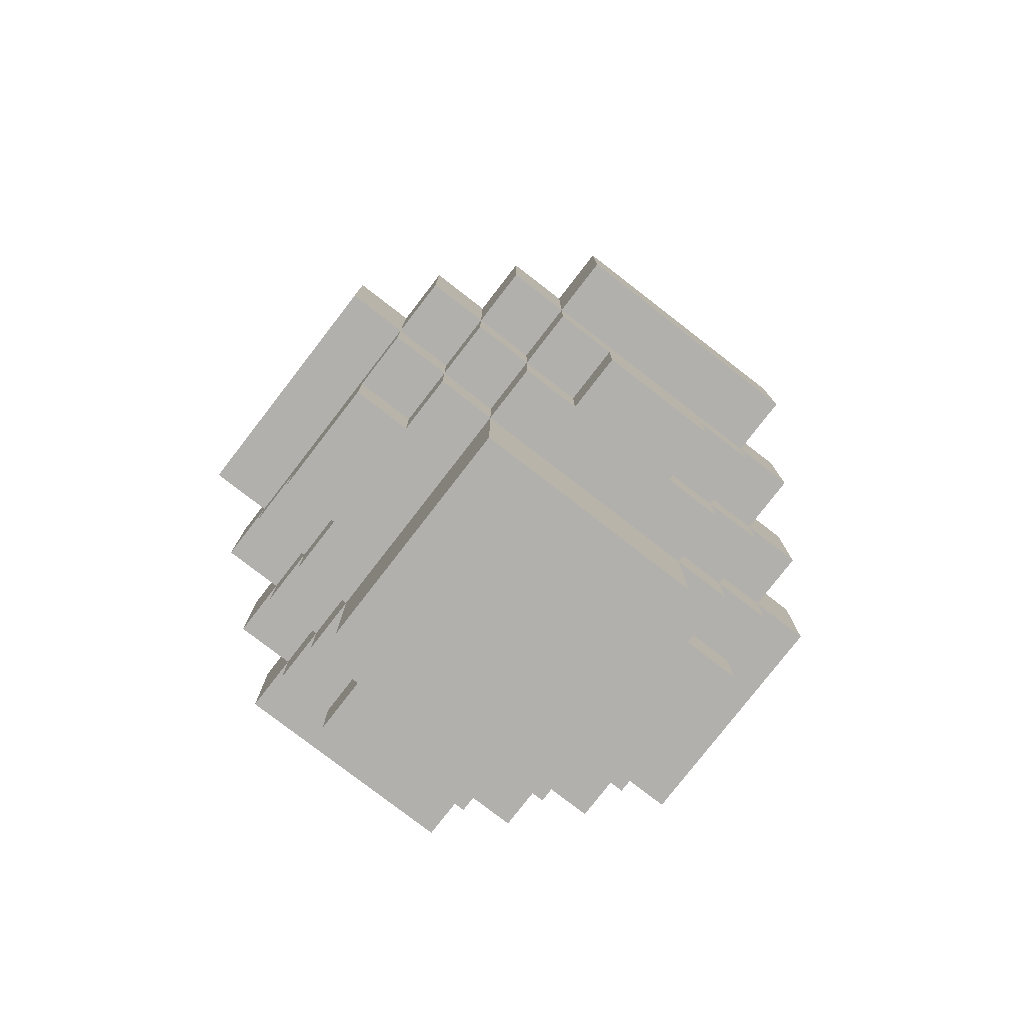
<metadata>
{"format":"obj","ext":"obj","renderer":"f3d","projection":"perspective","resolution":1024,"background":"white","views":[{"elev":-78.6,"azim":-127.7,"up":"+Y"}]}
</metadata>
<code>
v -5 4 2
v -5 4 -2
v -5 6 2
v -5 6 -2
v -4 2 1
v -4 2 -1
v -4 3 2
v -4 3 1
v -4 3 -1
v -4 3 -2
v -4 4 3
v -4 4 2
v -4 4 -2
v -4 4 -3
v -4 6 3
v -4 6 2
v -4 6 1
v -4 6 -1
v -4 6 -2
v -4 6 -3
v -4 7 1
v -4 7 -1
v -3 2 2
v -3 2 1
v -3 2 -1
v -3 2 -2
v -3 3 3
v -3 3 2
v -3 3 1
v -3 3 -1
v -3 3 -2
v -3 3 -3
v -3 4 4
v -3 4 3
v -3 4 2
v -3 4 -2
v -3 4 -3
v -3 4 -4
v -3 6 4
v -3 6 3
v -3 6 2
v -3 6 1
v -3 6 -1
v -3 6 -2
v -3 6 -3
v -3 6 -4
v -3 7 2
v -3 7 1
v -3 7 -1
v -3 7 -2
v -3 8 1
v -3 8 -1
v -3 13 2
v -3 13 1
v -3 13 -1
v -3 13 -2
v -3 14 2
v -3 14 1
v -3 14 -1
v -3 14 -2
v -2 0 2
v -2 0 -2
v -2 2 3
v -2 2 2
v -2 2 -2
v -2 2 -3
v -2 3 4
v -2 3 3
v -2 3 2
v -2 3 -2
v -2 3 -3
v -2 3 -4
v -2 4 5
v -2 4 4
v -2 4 3
v -2 4 -3
v -2 4 -4
v -2 4 -5
v -2 6 5
v -2 6 4
v -2 6 3
v -2 6 2
v -2 6 -2
v -2 6 -3
v -2 6 -4
v -2 6 -5
v -2 7 3
v -2 7 2
v -2 7 1
v -2 7 -1
v -2 7 -2
v -2 7 -3
v -2 8 1
v -2 8 -1
v -2 9 2
v -2 9 1
v -2 9 -1
v -2 9 -2
v -2 12 2
v -2 12 1
v -2 12 -1
v -2 12 -2
v -2 13 3
v -2 13 2
v -2 13 1
v -2 13 -1
v -2 13 -2
v -2 13 -3
v -2 14 3
v -2 14 2
v -2 14 1
v -2 14 -1
v -2 14 -2
v -2 14 -3
v -2 15 1
v -2 15 -1
v -1 2 4
v -1 2 3
v -1 2 -3
v -1 2 -4
v -1 3 4
v -1 3 3
v -1 3 -3
v -1 3 -4
v -1 6 4
v -1 6 3
v -1 6 -3
v -1 6 -4
v -1 7 4
v -1 7 3
v -1 7 2
v -1 7 -2
v -1 7 -3
v -1 7 -4
v -1 8 3
v -1 8 2
v -1 8 -2
v -1 8 -3
v -1 9 2
v -1 9 1
v -1 9 -1
v -1 9 -2
v -1 12 2
v -1 12 1
v -1 12 -1
v -1 12 -2
v -1 14 2
v -1 14 1
v -1 14 -1
v -1 14 -2
v -1 15 2
v -1 15 1
v -1 15 -1
v -1 15 -2
v -1 16 1
v -1 16 -1
v 1 13 3
v 1 13 2
v 1 13 -2
v 1 13 -3
v 1 14 3
v 1 14 2
v 1 14 -2
v 1 14 -3
v -1 13 3
v -1 13 2
v -1 13 -2
v -1 13 -3
v -1 14 3
v -1 14 2
v -1 14 -2
v -1 14 -3
v 1 2 4
v 1 2 3
v 1 2 -3
v 1 2 -4
v 1 3 4
v 1 3 3
v 1 3 -3
v 1 3 -4
v 1 6 4
v 1 6 3
v 1 6 -3
v 1 6 -4
v 1 7 4
v 1 7 3
v 1 7 2
v 1 7 -2
v 1 7 -3
v 1 7 -4
v 1 8 3
v 1 8 2
v 1 8 -2
v 1 8 -3
v 1 9 2
v 1 9 1
v 1 9 -1
v 1 9 -2
v 1 12 2
v 1 12 1
v 1 12 -1
v 1 12 -2
v 1 14 2
v 1 14 1
v 1 14 -1
v 1 14 -2
v 1 15 2
v 1 15 1
v 1 15 -1
v 1 15 -2
v 1 16 1
v 1 16 -1
v 2 0 2
v 2 0 -2
v 2 2 3
v 2 2 2
v 2 2 -2
v 2 2 -3
v 2 3 4
v 2 3 3
v 2 3 2
v 2 3 -2
v 2 3 -3
v 2 3 -4
v 2 4 5
v 2 4 4
v 2 4 3
v 2 4 -3
v 2 4 -4
v 2 4 -5
v 2 6 5
v 2 6 4
v 2 6 3
v 2 6 2
v 2 6 -2
v 2 6 -3
v 2 6 -4
v 2 6 -5
v 2 7 3
v 2 7 2
v 2 7 1
v 2 7 -1
v 2 7 -2
v 2 7 -3
v 2 8 1
v 2 8 -1
v 2 9 2
v 2 9 1
v 2 9 -1
v 2 9 -2
v 2 12 2
v 2 12 1
v 2 12 -1
v 2 12 -2
v 2 13 3
v 2 13 2
v 2 13 1
v 2 13 -1
v 2 13 -2
v 2 13 -3
v 2 14 3
v 2 14 2
v 2 14 1
v 2 14 -1
v 2 14 -2
v 2 14 -3
v 2 15 1
v 2 15 -1
v 3 2 2
v 3 2 1
v 3 2 -1
v 3 2 -2
v 3 3 3
v 3 3 2
v 3 3 1
v 3 3 -1
v 3 3 -2
v 3 3 -3
v 3 4 4
v 3 4 3
v 3 4 2
v 3 4 -2
v 3 4 -3
v 3 4 -4
v 3 6 4
v 3 6 3
v 3 6 2
v 3 6 1
v 3 6 -1
v 3 6 -2
v 3 6 -3
v 3 6 -4
v 3 7 2
v 3 7 1
v 3 7 -1
v 3 7 -2
v 3 8 1
v 3 8 -1
v 3 13 2
v 3 13 1
v 3 13 -1
v 3 13 -2
v 3 14 2
v 3 14 1
v 3 14 -1
v 3 14 -2
v 4 2 1
v 4 2 -1
v 4 3 2
v 4 3 1
v 4 3 -1
v 4 3 -2
v 4 4 3
v 4 4 2
v 4 4 -2
v 4 4 -3
v 4 6 3
v 4 6 2
v 4 6 1
v 4 6 -1
v 4 6 -2
v 4 6 -3
v 4 7 1
v 4 7 -1
v 5 4 2
v 5 4 -2
v 5 6 2
v 5 6 -2
v -2 4 5
v -2 6 5
v 2 4 5
v 2 6 5
v -3 4 4
v -3 6 4
v -2 3 4
v -2 4 4
v -2 6 4
v -1 2 4
v -1 3 4
v -1 6 4
v -1 7 4
v 1 2 4
v 1 3 4
v 1 6 4
v 1 7 4
v 2 3 4
v 2 4 4
v 2 6 4
v 3 4 4
v 3 6 4
v -4 4 3
v -4 6 3
v -3 3 3
v -3 4 3
v -3 6 3
v -2 2 3
v -2 3 3
v -2 4 3
v -2 6 3
v -2 7 3
v -2 13 3
v -2 14 3
v -1 2 3
v -1 3 3
v -1 6 3
v -1 7 3
v -1 8 3
v -1 13 3
v -1 14 3
v 1 2 3
v 1 3 3
v 1 6 3
v 1 7 3
v 1 8 3
v 1 13 3
v 1 14 3
v 2 2 3
v 2 3 3
v 2 4 3
v 2 6 3
v 2 7 3
v 2 13 3
v 2 14 3
v 3 3 3
v 3 4 3
v 3 6 3
v 4 4 3
v 4 6 3
v -5 4 2
v -5 6 2
v -4 3 2
v -4 4 2
v -4 6 2
v -3 2 2
v -3 3 2
v -3 4 2
v -3 6 2
v -3 7 2
v -3 13 2
v -3 14 2
v -2 0 2
v -2 2 2
v -2 3 2
v -2 6 2
v -2 7 2
v -2 9 2
v -2 12 2
v -2 13 2
v -2 14 2
v -1 7 2
v -1 8 2
v -1 9 2
v -1 12 2
v -1 13 2
v -1 14 2
v -1 15 2
v 1 7 2
v 1 8 2
v 1 9 2
v 1 12 2
v 1 13 2
v 1 14 2
v 1 15 2
v 2 0 2
v 2 2 2
v 2 3 2
v 2 6 2
v 2 7 2
v 2 9 2
v 2 12 2
v 2 13 2
v 2 14 2
v 3 2 2
v 3 3 2
v 3 4 2
v 3 6 2
v 3 7 2
v 3 13 2
v 3 14 2
v 4 3 2
v 4 4 2
v 4 6 2
v 5 4 2
v 5 6 2
v -4 2 1
v -4 3 1
v -4 6 1
v -4 7 1
v -3 2 1
v -3 3 1
v -3 6 1
v -3 7 1
v -3 8 1
v -2 7 1
v -2 8 1
v -2 9 1
v -2 12 1
v -2 14 1
v -2 15 1
v -1 9 1
v -1 12 1
v -1 14 1
v -1 15 1
v -1 16 1
v 1 9 1
v 1 12 1
v 1 14 1
v 1 15 1
v 1 16 1
v 2 7 1
v 2 8 1
v 2 9 1
v 2 12 1
v 2 14 1
v 2 15 1
v 3 2 1
v 3 3 1
v 3 6 1
v 3 7 1
v 3 8 1
v 4 2 1
v 4 3 1
v 4 6 1
v 4 7 1
v -3 13 -1
v -3 14 -1
v -2 13 -1
v -2 14 -1
v 2 13 -1
v 2 14 -1
v 3 13 -1
v 3 14 -1
v -3 13 1
v -3 14 1
v -2 13 1
v -2 14 1
v 2 13 1
v 2 14 1
v 3 13 1
v 3 14 1
v -4 2 -1
v -4 3 -1
v -4 6 -1
v -4 7 -1
v -3 2 -1
v -3 3 -1
v -3 6 -1
v -3 7 -1
v -3 8 -1
v -2 7 -1
v -2 8 -1
v -2 9 -1
v -2 12 -1
v -2 14 -1
v -2 15 -1
v -1 9 -1
v -1 12 -1
v -1 14 -1
v -1 15 -1
v -1 16 -1
v 1 9 -1
v 1 12 -1
v 1 14 -1
v 1 15 -1
v 1 16 -1
v 2 7 -1
v 2 8 -1
v 2 9 -1
v 2 12 -1
v 2 14 -1
v 2 15 -1
v 3 2 -1
v 3 3 -1
v 3 6 -1
v 3 7 -1
v 3 8 -1
v 4 2 -1
v 4 3 -1
v 4 6 -1
v 4 7 -1
v -5 4 -2
v -5 6 -2
v -4 3 -2
v -4 4 -2
v -4 6 -2
v -3 2 -2
v -3 3 -2
v -3 4 -2
v -3 6 -2
v -3 7 -2
v -3 13 -2
v -3 14 -2
v -2 0 -2
v -2 2 -2
v -2 3 -2
v -2 6 -2
v -2 7 -2
v -2 9 -2
v -2 12 -2
v -2 13 -2
v -2 14 -2
v -1 7 -2
v -1 8 -2
v -1 9 -2
v -1 12 -2
v -1 13 -2
v -1 14 -2
v -1 15 -2
v 1 7 -2
v 1 8 -2
v 1 9 -2
v 1 12 -2
v 1 13 -2
v 1 14 -2
v 1 15 -2
v 2 0 -2
v 2 2 -2
v 2 3 -2
v 2 6 -2
v 2 7 -2
v 2 9 -2
v 2 12 -2
v 2 13 -2
v 2 14 -2
v 3 2 -2
v 3 3 -2
v 3 4 -2
v 3 6 -2
v 3 7 -2
v 3 13 -2
v 3 14 -2
v 4 3 -2
v 4 4 -2
v 4 6 -2
v 5 4 -2
v 5 6 -2
v -4 4 -3
v -4 6 -3
v -3 3 -3
v -3 4 -3
v -3 6 -3
v -2 2 -3
v -2 3 -3
v -2 4 -3
v -2 6 -3
v -2 7 -3
v -2 13 -3
v -2 14 -3
v -1 2 -3
v -1 3 -3
v -1 6 -3
v -1 7 -3
v -1 8 -3
v -1 13 -3
v -1 14 -3
v 1 2 -3
v 1 3 -3
v 1 6 -3
v 1 7 -3
v 1 8 -3
v 1 13 -3
v 1 14 -3
v 2 2 -3
v 2 3 -3
v 2 4 -3
v 2 6 -3
v 2 7 -3
v 2 13 -3
v 2 14 -3
v 3 3 -3
v 3 4 -3
v 3 6 -3
v 4 4 -3
v 4 6 -3
v -3 4 -4
v -3 6 -4
v -2 3 -4
v -2 4 -4
v -2 6 -4
v -1 2 -4
v -1 3 -4
v -1 6 -4
v -1 7 -4
v 1 2 -4
v 1 3 -4
v 1 6 -4
v 1 7 -4
v 2 3 -4
v 2 4 -4
v 2 6 -4
v 3 4 -4
v 3 6 -4
v -2 4 -5
v -2 6 -5
v 2 4 -5
v 2 6 -5
v -2 0 2
v 2 0 2
v -2 0 -2
v 2 0 -2
v -1 2 4
v 1 2 4
v -2 2 3
v -1 2 3
v 1 2 3
v 2 2 3
v -3 2 2
v -2 2 2
v 2 2 2
v 3 2 2
v -4 2 1
v -3 2 1
v 3 2 1
v 4 2 1
v -4 2 -1
v -3 2 -1
v 3 2 -1
v 4 2 -1
v -3 2 -2
v -2 2 -2
v 2 2 -2
v 3 2 -2
v -2 2 -3
v -1 2 -3
v 1 2 -3
v 2 2 -3
v -1 2 -4
v 1 2 -4
v -2 3 4
v -1 3 4
v 1 3 4
v 2 3 4
v -3 3 3
v -2 3 3
v -1 3 3
v 1 3 3
v 2 3 3
v 3 3 3
v -4 3 2
v -3 3 2
v -2 3 2
v 2 3 2
v 3 3 2
v 4 3 2
v -4 3 1
v -3 3 1
v 3 3 1
v 4 3 1
v -4 3 -1
v -3 3 -1
v 3 3 -1
v 4 3 -1
v -4 3 -2
v -3 3 -2
v -2 3 -2
v 2 3 -2
v 3 3 -2
v 4 3 -2
v -3 3 -3
v -2 3 -3
v -1 3 -3
v 1 3 -3
v 2 3 -3
v 3 3 -3
v -2 3 -4
v -1 3 -4
v 1 3 -4
v 2 3 -4
v -2 4 5
v 2 4 5
v -3 4 4
v -2 4 4
v 2 4 4
v 3 4 4
v -4 4 3
v -3 4 3
v -2 4 3
v 2 4 3
v 3 4 3
v 4 4 3
v -5 4 2
v -4 4 2
v -3 4 2
v 3 4 2
v 4 4 2
v 5 4 2
v -5 4 -2
v -4 4 -2
v -3 4 -2
v 3 4 -2
v 4 4 -2
v 5 4 -2
v -4 4 -3
v -3 4 -3
v -2 4 -3
v 2 4 -3
v 3 4 -3
v 4 4 -3
v -3 4 -4
v -2 4 -4
v 2 4 -4
v 3 4 -4
v -2 4 -5
v 2 4 -5
v -2 12 2
v -1 12 2
v 1 12 2
v 2 12 2
v -2 12 1
v -1 12 1
v 1 12 1
v 2 12 1
v -2 12 -1
v -1 12 -1
v 1 12 -1
v 2 12 -1
v -2 12 -2
v -1 12 -2
v 1 12 -2
v 2 12 -2
v -2 13 3
v -1 13 3
v 1 13 3
v 2 13 3
v -3 13 2
v -2 13 2
v -1 13 2
v 1 13 2
v 2 13 2
v 3 13 2
v -3 13 1
v -2 13 1
v 2 13 1
v 3 13 1
v -3 13 -1
v -2 13 -1
v 2 13 -1
v 3 13 -1
v -3 13 -2
v -2 13 -2
v -1 13 -2
v 1 13 -2
v 2 13 -2
v 3 13 -2
v -2 13 -3
v -1 13 -3
v 1 13 -3
v 2 13 -3
v -2 6 5
v 2 6 5
v -3 6 4
v -2 6 4
v -1 6 4
v 1 6 4
v 2 6 4
v 3 6 4
v -4 6 3
v -3 6 3
v -2 6 3
v -1 6 3
v 1 6 3
v 2 6 3
v 3 6 3
v 4 6 3
v -5 6 2
v -4 6 2
v -3 6 2
v -2 6 2
v 2 6 2
v 3 6 2
v 4 6 2
v 5 6 2
v -4 6 1
v -3 6 1
v 3 6 1
v 4 6 1
v -4 6 -1
v -3 6 -1
v 3 6 -1
v 4 6 -1
v -5 6 -2
v -4 6 -2
v -3 6 -2
v -2 6 -2
v 2 6 -2
v 3 6 -2
v 4 6 -2
v 5 6 -2
v -4 6 -3
v -3 6 -3
v -2 6 -3
v -1 6 -3
v 1 6 -3
v 2 6 -3
v 3 6 -3
v 4 6 -3
v -3 6 -4
v -2 6 -4
v -1 6 -4
v 1 6 -4
v 2 6 -4
v 3 6 -4
v -2 6 -5
v 2 6 -5
v -1 7 4
v 1 7 4
v -2 7 3
v -1 7 3
v 1 7 3
v 2 7 3
v -3 7 2
v -2 7 2
v -1 7 2
v 1 7 2
v 2 7 2
v 3 7 2
v -4 7 1
v -3 7 1
v -2 7 1
v 2 7 1
v 3 7 1
v 4 7 1
v -4 7 -1
v -3 7 -1
v -2 7 -1
v 2 7 -1
v 3 7 -1
v 4 7 -1
v -3 7 -2
v -2 7 -2
v -1 7 -2
v 1 7 -2
v 2 7 -2
v 3 7 -2
v -2 7 -3
v -1 7 -3
v 1 7 -3
v 2 7 -3
v -1 7 -4
v 1 7 -4
v -1 8 3
v 1 8 3
v -1 8 2
v 1 8 2
v -3 8 1
v -2 8 1
v 2 8 1
v 3 8 1
v -3 8 -1
v -2 8 -1
v 2 8 -1
v 3 8 -1
v -1 8 -2
v 1 8 -2
v -1 8 -3
v 1 8 -3
v -2 9 2
v -1 9 2
v 1 9 2
v 2 9 2
v -2 9 1
v -1 9 1
v 1 9 1
v 2 9 1
v -2 9 -1
v -1 9 -1
v 1 9 -1
v 2 9 -1
v -2 9 -2
v -1 9 -2
v 1 9 -2
v 2 9 -2
v -2 14 3
v -1 14 3
v 1 14 3
v 2 14 3
v -3 14 2
v -2 14 2
v -1 14 2
v 1 14 2
v 2 14 2
v 3 14 2
v -3 14 1
v -2 14 1
v -1 14 1
v 1 14 1
v 2 14 1
v 3 14 1
v -3 14 -1
v -2 14 -1
v -1 14 -1
v 1 14 -1
v 2 14 -1
v 3 14 -1
v -3 14 -2
v -2 14 -2
v -1 14 -2
v 1 14 -2
v 2 14 -2
v 3 14 -2
v -2 14 -3
v -1 14 -3
v 1 14 -3
v 2 14 -3
v -1 15 2
v 1 15 2
v -2 15 1
v -1 15 1
v 1 15 1
v 2 15 1
v -2 15 -1
v -1 15 -1
v 1 15 -1
v 2 15 -1
v -1 15 -2
v 1 15 -2
v -1 16 1
v 1 16 1
v -1 16 -1
v 1 16 -1
f 3 2 1
f 4 2 3
f 8 6 5
f 9 6 8
f 12 8 7
f 12 10 9
f 12 9 8
f 13 10 12
f 15 12 11
f 16 12 15
f 19 14 13
f 20 14 19
f 21 18 17
f 22 18 21
f 28 24 23
f 29 24 28
f 30 26 25
f 31 26 30
f 34 28 27
f 35 28 34
f 36 32 31
f 37 32 36
f 39 34 33
f 40 34 39
f 45 38 37
f 46 38 45
f 47 42 41
f 48 42 47
f 49 44 43
f 50 44 49
f 51 49 48
f 52 49 51
f 57 54 53
f 58 54 57
f 59 56 55
f 60 56 59
f 64 62 61
f 65 62 64
f 68 64 63
f 69 64 68
f 70 66 65
f 71 66 70
f 74 68 67
f 75 68 74
f 76 72 71
f 77 72 76
f 79 74 73
f 80 74 79
f 85 78 77
f 86 78 85
f 87 82 81
f 88 82 87
f 91 84 83
f 92 84 91
f 93 89 88
f 94 91 90
f 95 93 88
f 95 94 93
f 96 94 95
f 97 91 94
f 97 94 96
f 98 91 97
f 100 97 96
f 101 97 100
f 104 100 99
f 104 102 101
f 104 101 100
f 105 102 104
f 106 102 105
f 107 102 106
f 109 104 103
f 110 104 109
f 111 106 105
f 112 106 111
f 113 108 107
f 114 108 113
f 115 112 111
f 116 112 115
f 121 118 117
f 122 118 121
f 123 120 119
f 124 120 123
f 129 126 125
f 130 126 129
f 133 128 127
f 134 128 133
f 135 131 130
f 136 131 135
f 137 133 132
f 138 133 137
f 143 140 139
f 144 140 143
f 145 142 141
f 146 142 145
f 151 148 147
f 152 148 151
f 153 150 149
f 154 150 153
f 155 153 152
f 156 153 155
f 161 158 157
f 162 158 161
f 163 160 159
f 164 160 163
f 165 166 169
f 169 166 170
f 167 168 171
f 171 168 172
f 173 174 177
f 177 174 178
f 175 176 179
f 179 176 180
f 181 182 185
f 185 182 186
f 183 184 189
f 189 184 190
f 186 187 191
f 191 187 192
f 188 189 193
f 193 189 194
f 195 196 199
f 199 196 200
f 197 198 201
f 201 198 202
f 203 204 207
f 207 204 208
f 205 206 209
f 209 206 210
f 208 209 211
f 211 209 212
f 213 214 216
f 216 214 217
f 215 216 220
f 220 216 221
f 217 218 222
f 222 218 223
f 219 220 226
f 226 220 227
f 223 224 228
f 228 224 229
f 225 226 231
f 231 226 232
f 229 230 237
f 237 230 238
f 233 234 239
f 239 234 240
f 235 236 243
f 243 236 244
f 240 241 245
f 242 243 246
f 240 245 247
f 245 246 247
f 247 246 248
f 246 243 249
f 248 246 249
f 249 243 250
f 248 249 252
f 252 249 253
f 251 252 256
f 253 254 256
f 252 253 256
f 256 254 257
f 257 254 258
f 258 254 259
f 255 256 261
f 261 256 262
f 257 258 263
f 263 258 264
f 259 260 265
f 265 260 266
f 263 264 267
f 267 264 268
f 269 270 274
f 274 270 275
f 271 272 276
f 276 272 277
f 273 274 280
f 280 274 281
f 277 278 282
f 282 278 283
f 279 280 285
f 285 280 286
f 283 284 291
f 291 284 292
f 287 288 293
f 293 288 294
f 289 290 295
f 295 290 296
f 294 295 297
f 297 295 298
f 299 300 303
f 303 300 304
f 301 302 305
f 305 302 306
f 307 308 310
f 310 308 311
f 309 310 314
f 311 312 314
f 310 311 314
f 314 312 315
f 313 314 317
f 317 314 318
f 315 316 321
f 321 316 322
f 319 320 323
f 323 320 324
f 325 326 327
f 327 326 328
f 331 330 329
f 332 330 331
f 336 334 333
f 337 334 336
f 339 336 335
f 342 339 338
f 343 336 339
f 343 339 342
f 344 341 340
f 345 341 344
f 346 336 343
f 347 336 346
f 349 348 347
f 350 348 349
f 354 352 351
f 355 352 354
f 357 354 353
f 358 354 357
f 363 357 356
f 364 357 363
f 365 360 359
f 366 360 365
f 368 362 361
f 369 362 368
f 373 367 366
f 374 367 373
f 377 371 370
f 378 371 377
f 380 373 372
f 381 373 380
f 382 376 375
f 383 376 382
f 384 379 378
f 385 379 384
f 387 386 385
f 388 386 387
f 392 390 389
f 393 390 392
f 395 392 391
f 396 392 395
f 402 395 394
f 403 395 402
f 404 398 397
f 405 398 404
f 408 400 399
f 409 400 408
f 410 406 405
f 411 406 410
f 412 406 411
f 413 408 407
f 414 408 413
f 418 415 414
f 418 414 413
f 418 413 412
f 418 412 411
f 418 416 415
f 419 416 418
f 420 416 419
f 421 416 420
f 422 416 421
f 423 416 422
f 424 402 401
f 425 402 424
f 428 418 417
f 428 419 418
f 429 419 428
f 430 421 420
f 431 421 430
f 433 426 425
f 434 426 433
f 436 428 427
f 437 428 436
f 438 432 431
f 439 432 438
f 440 435 434
f 441 435 440
f 443 442 441
f 444 442 443
f 449 446 445
f 450 446 449
f 451 448 447
f 452 448 451
f 454 453 452
f 455 453 454
f 460 457 456
f 461 457 460
f 462 459 458
f 463 459 462
f 468 464 463
f 469 464 468
f 472 466 465
f 473 466 472
f 474 468 467
f 475 468 474
f 479 471 470
f 480 471 479
f 481 477 476
f 482 477 481
f 483 479 478
f 484 479 483
f 487 486 485
f 488 486 487
f 491 490 489
f 492 490 491
f 493 494 495
f 495 494 496
f 497 498 499
f 499 498 500
f 501 502 505
f 505 502 506
f 503 504 507
f 507 504 508
f 508 509 510
f 510 509 511
f 512 513 516
f 516 513 517
f 514 515 518
f 518 515 519
f 519 520 524
f 524 520 525
f 521 522 528
f 528 522 529
f 523 524 530
f 530 524 531
f 526 527 535
f 535 527 536
f 532 533 537
f 537 533 538
f 534 535 539
f 539 535 540
f 541 542 544
f 544 542 545
f 543 544 547
f 547 544 548
f 546 547 554
f 554 547 555
f 549 550 556
f 556 550 557
f 551 552 560
f 560 552 561
f 557 558 562
f 562 558 563
f 563 558 564
f 559 560 565
f 565 560 566
f 566 567 570
f 565 566 570
f 564 565 570
f 563 564 570
f 567 568 570
f 570 568 571
f 571 568 572
f 572 568 573
f 573 568 574
f 574 568 575
f 553 554 576
f 576 554 577
f 569 570 580
f 570 571 580
f 580 571 581
f 572 573 582
f 582 573 583
f 577 578 585
f 585 578 586
f 579 580 588
f 588 580 589
f 583 584 590
f 590 584 591
f 586 587 592
f 592 587 593
f 593 594 595
f 595 594 596
f 597 598 600
f 600 598 601
f 599 600 603
f 603 600 604
f 602 603 609
f 609 603 610
f 605 606 611
f 611 606 612
f 607 608 614
f 614 608 615
f 612 613 619
f 619 613 620
f 616 617 623
f 623 617 624
f 618 619 626
f 626 619 627
f 621 622 628
f 628 622 629
f 624 625 630
f 630 625 631
f 631 632 633
f 633 632 634
f 635 636 638
f 638 636 639
f 637 638 641
f 640 641 644
f 641 638 645
f 644 641 645
f 642 643 646
f 646 643 647
f 645 638 648
f 648 638 649
f 649 650 651
f 651 650 652
f 653 654 655
f 655 654 656
f 659 658 657
f 660 658 659
f 664 662 661
f 665 662 664
f 668 664 663
f 668 666 665
f 668 665 664
f 669 666 668
f 672 668 667
f 673 670 669
f 675 672 671
f 676 668 672
f 676 672 675
f 677 674 673
f 677 673 669
f 678 674 677
f 679 668 676
f 680 668 679
f 681 677 669
f 682 677 681
f 683 681 680
f 684 681 683
f 685 681 684
f 686 681 685
f 687 685 684
f 688 685 687
f 694 690 689
f 695 690 694
f 696 692 691
f 697 692 696
f 700 694 693
f 701 694 700
f 702 698 697
f 703 698 702
f 705 700 699
f 706 700 705
f 707 704 703
f 708 704 707
f 713 710 709
f 714 710 713
f 717 712 711
f 718 712 717
f 719 715 714
f 720 715 719
f 723 717 716
f 724 717 723
f 725 721 720
f 726 721 725
f 727 723 722
f 728 723 727
f 732 730 729
f 733 730 732
f 736 732 731
f 737 732 736
f 738 734 733
f 739 734 738
f 742 736 735
f 743 736 742
f 744 740 739
f 745 740 744
f 747 742 741
f 748 742 747
f 751 746 745
f 752 746 751
f 753 749 748
f 754 749 753
f 757 751 750
f 758 751 757
f 759 755 754
f 760 755 759
f 761 757 756
f 762 757 761
f 763 761 760
f 764 761 763
f 769 766 765
f 770 766 769
f 771 768 767
f 772 768 771
f 777 774 773
f 778 774 777
f 779 776 775
f 780 776 779
f 786 782 781
f 787 782 786
f 788 784 783
f 789 784 788
f 791 786 785
f 792 786 791
f 793 790 789
f 794 790 793
f 799 796 795
f 800 796 799
f 803 798 797
f 804 798 803
f 805 801 800
f 806 801 805
f 807 803 802
f 808 803 807
f 809 810 812
f 812 810 813
f 813 810 814
f 814 810 815
f 811 812 818
f 812 813 818
f 818 813 819
f 819 813 820
f 814 815 821
f 815 816 821
f 821 816 822
f 822 816 823
f 818 819 826
f 817 818 826
f 826 819 827
f 827 819 828
f 823 824 829
f 822 823 829
f 829 824 830
f 830 824 831
f 826 827 833
f 825 826 833
f 833 827 834
f 831 832 835
f 830 831 835
f 835 832 836
f 825 833 837
f 836 832 840
f 837 838 841
f 825 837 841
f 841 838 842
f 842 838 843
f 839 840 846
f 840 832 847
f 846 840 847
f 847 832 848
f 843 844 849
f 842 843 849
f 849 844 850
f 850 844 851
f 845 846 854
f 846 847 854
f 854 847 855
f 855 847 856
f 851 852 857
f 850 851 857
f 857 852 858
f 858 852 859
f 854 855 860
f 853 854 860
f 860 855 861
f 861 855 862
f 858 859 863
f 860 861 863
f 859 860 863
f 863 861 864
f 865 866 868
f 868 866 869
f 867 868 872
f 872 868 873
f 869 870 874
f 874 870 875
f 871 872 878
f 878 872 879
f 875 876 880
f 880 876 881
f 877 878 883
f 883 878 884
f 881 882 887
f 887 882 888
f 884 885 889
f 889 885 890
f 886 887 893
f 893 887 894
f 890 891 895
f 895 891 896
f 892 893 897
f 897 893 898
f 896 897 899
f 899 897 900
f 901 902 903
f 903 902 904
f 905 906 909
f 909 906 910
f 907 908 911
f 911 908 912
f 913 914 915
f 915 914 916
f 917 918 921
f 921 918 922
f 919 920 923
f 923 920 924
f 925 926 929
f 929 926 930
f 927 928 931
f 931 928 932
f 933 934 938
f 938 934 939
f 935 936 940
f 940 936 941
f 938 939 943
f 937 938 943
f 943 939 944
f 944 939 945
f 941 942 946
f 940 941 946
f 946 942 947
f 947 942 948
f 949 950 955
f 950 951 955
f 955 951 956
f 956 951 957
f 953 954 958
f 952 953 958
f 958 954 959
f 959 954 960
f 956 957 961
f 961 957 962
f 958 959 963
f 963 959 964
f 965 966 968
f 968 966 969
f 967 968 971
f 971 968 972
f 969 970 973
f 973 970 974
f 972 973 975
f 975 973 976
f 977 978 979
f 979 978 980

</code>
